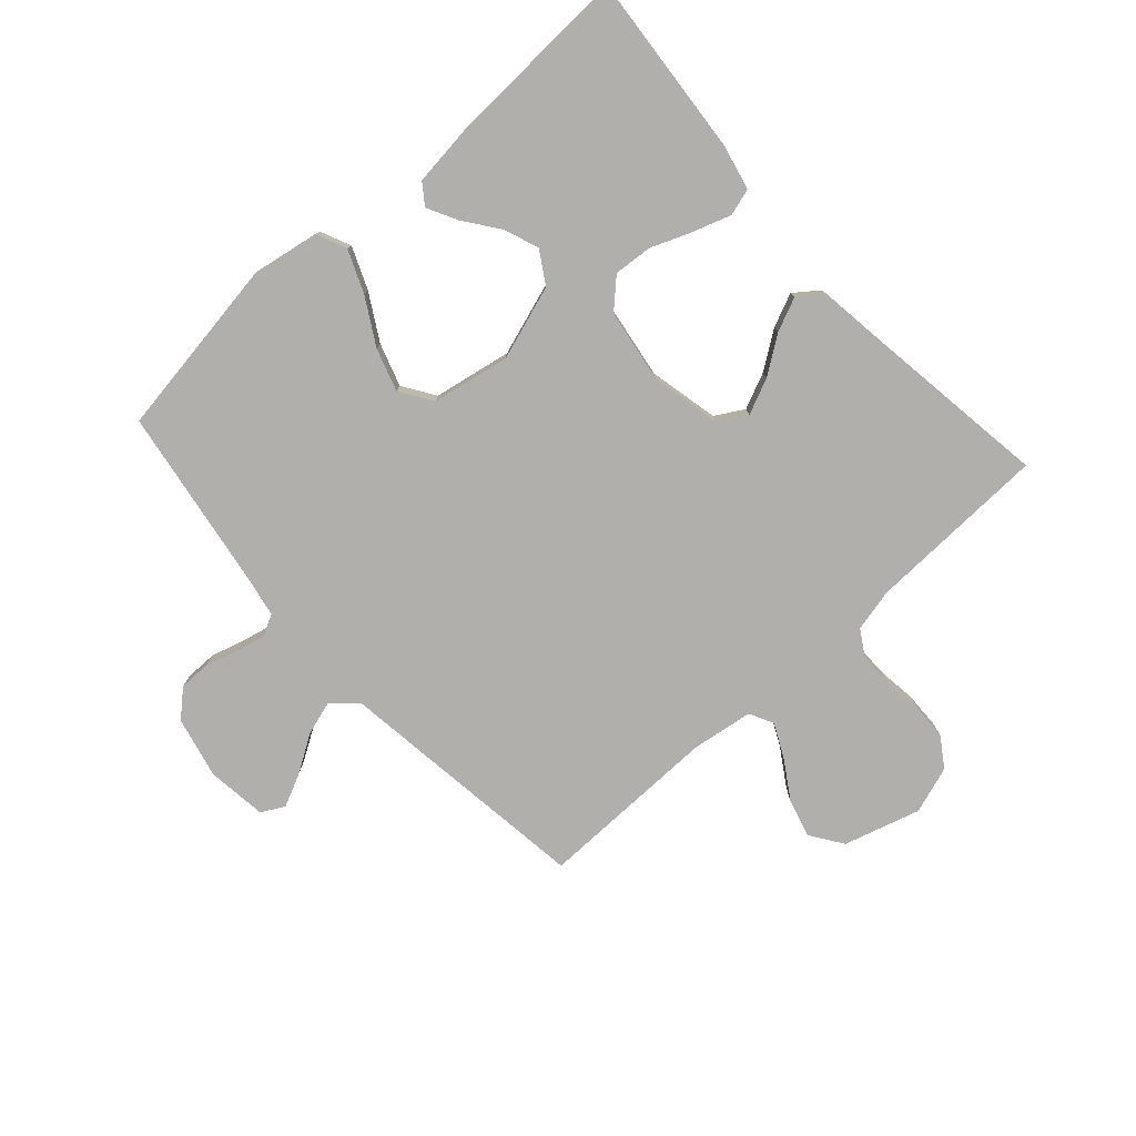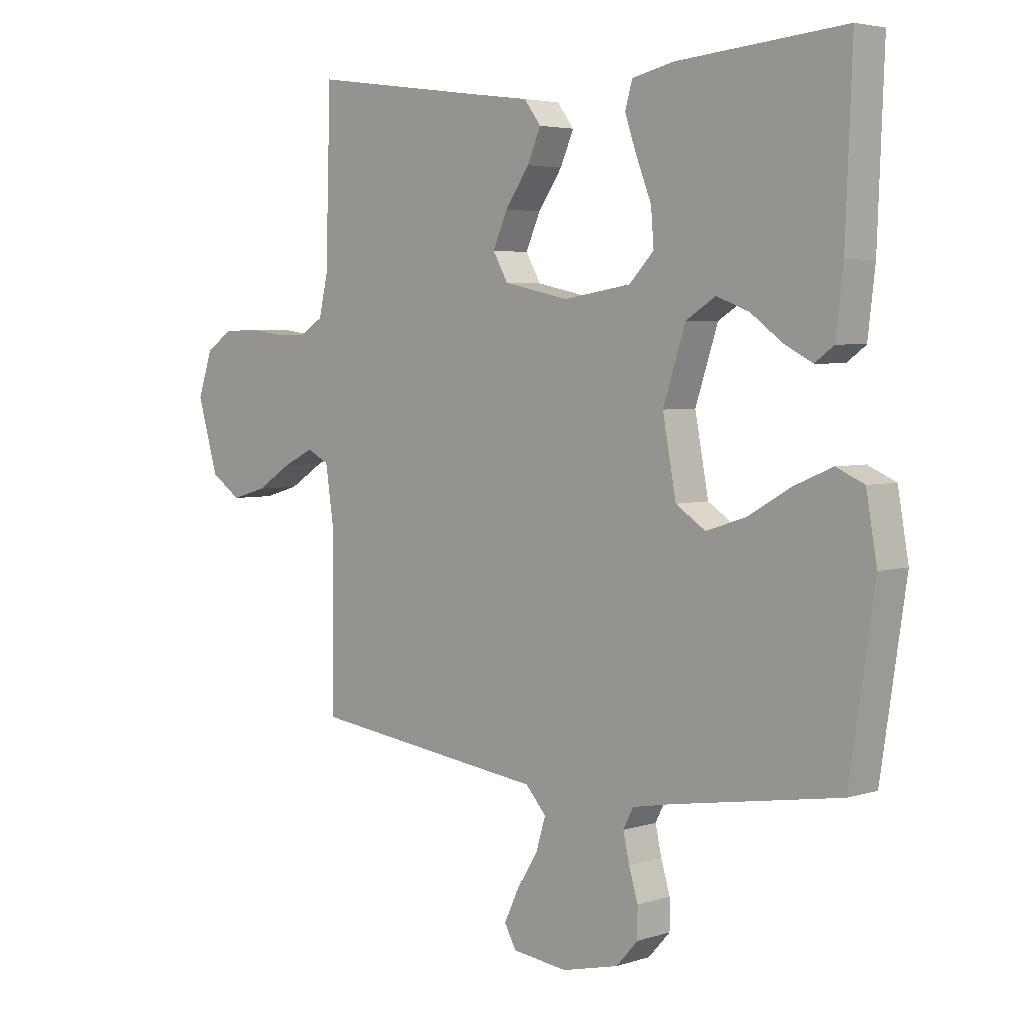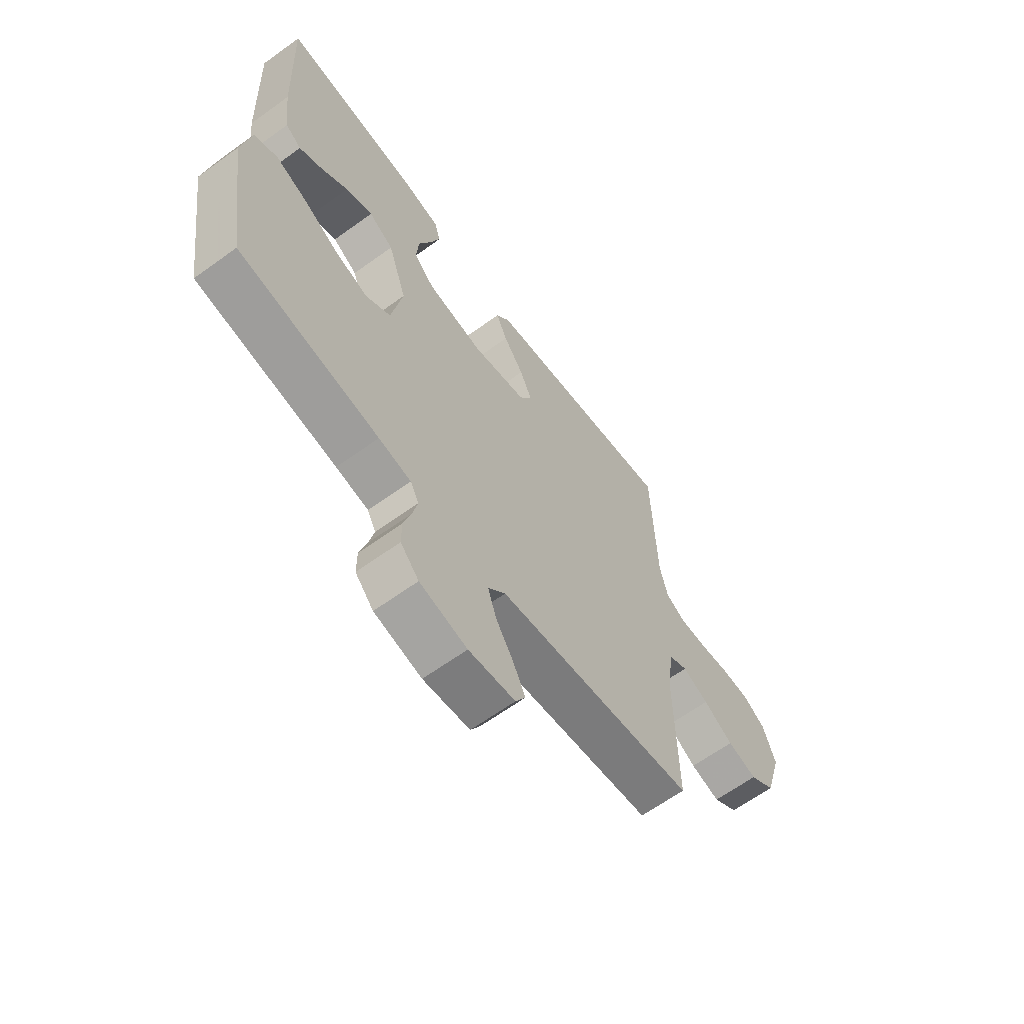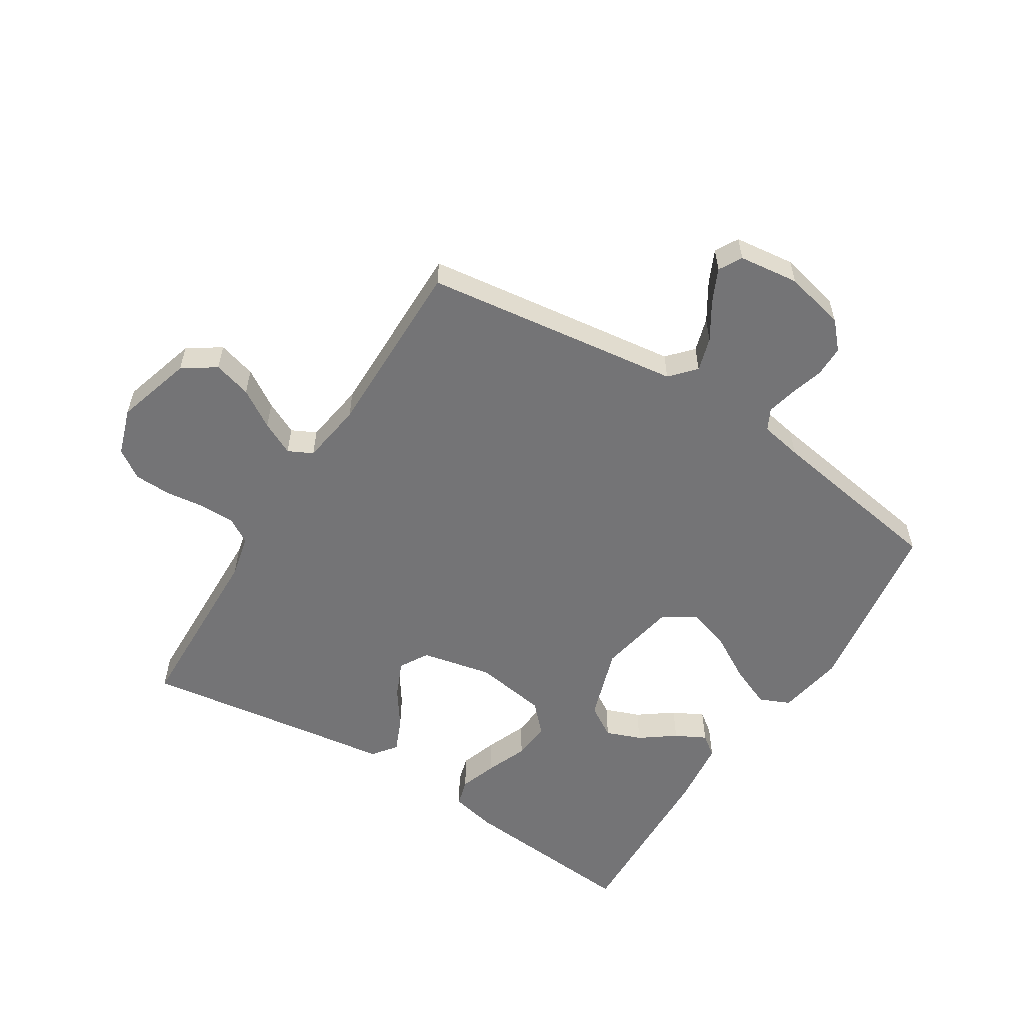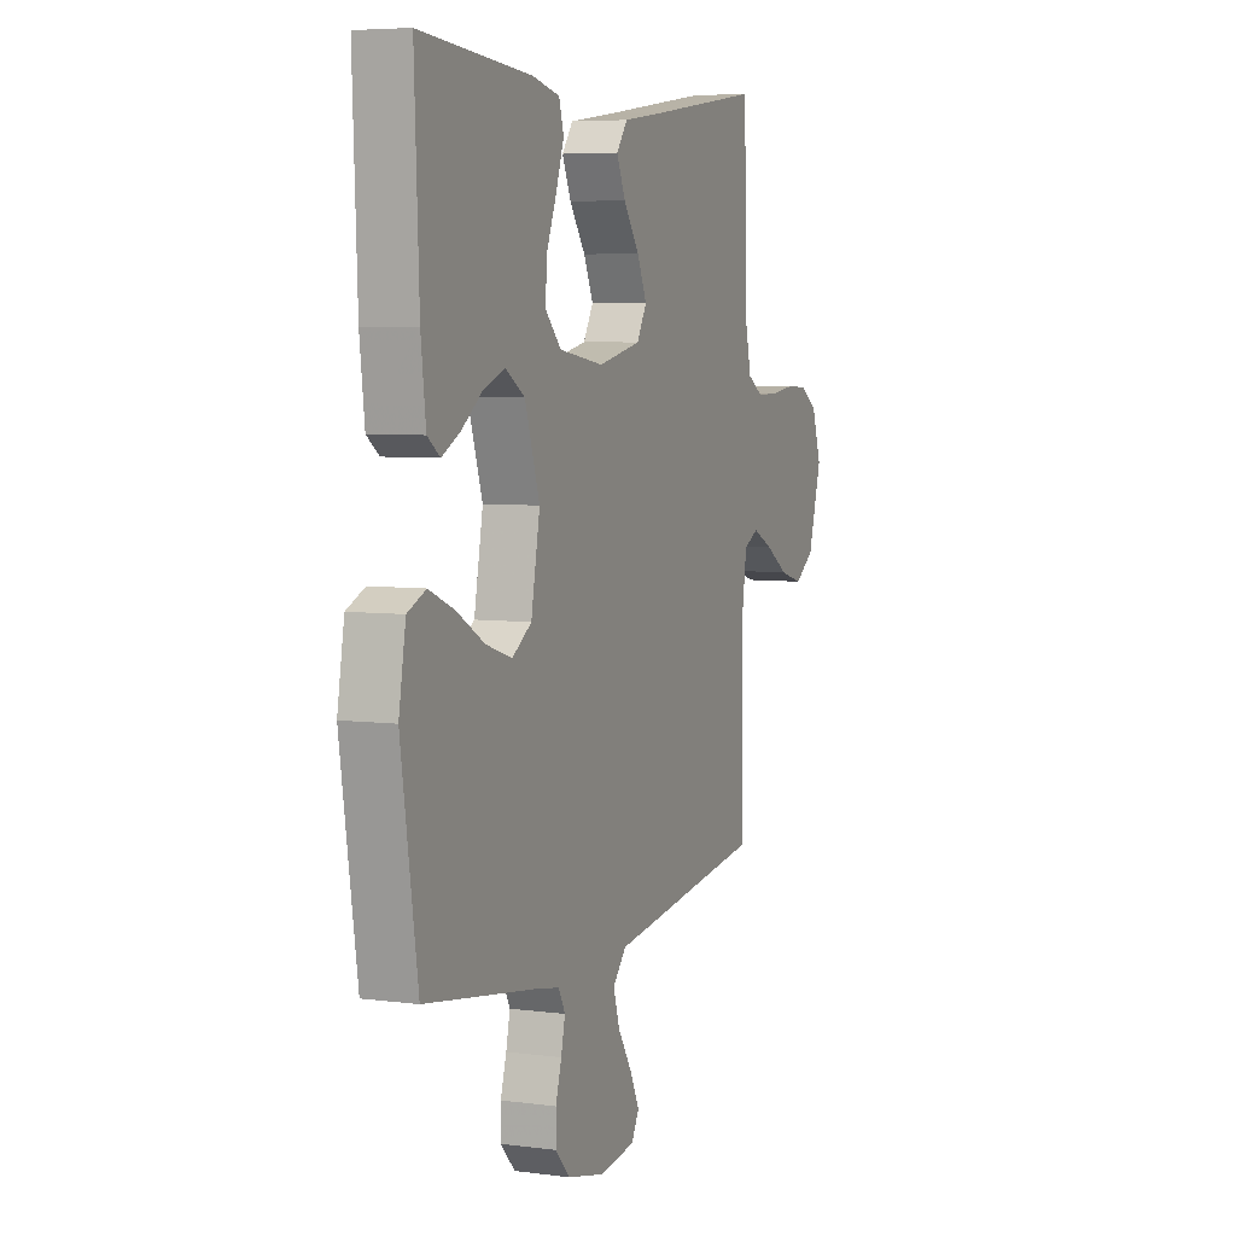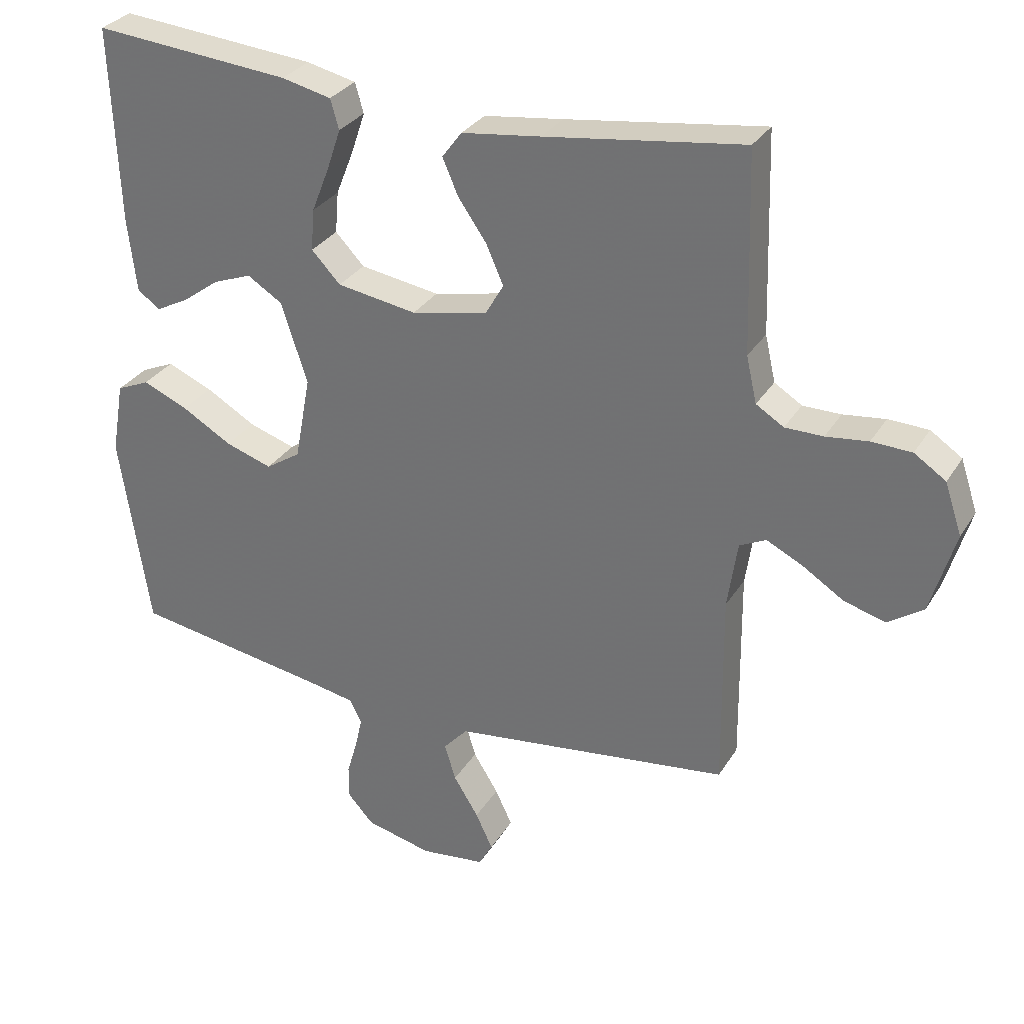
<metadata>
{"format":"obj","ext":"obj","renderer":"f3d","projection":"perspective","resolution":1024,"background":"white","views":[{"elev":-78.3,"azim":-47.9,"up":"+Y"},{"elev":4.0,"azim":-136.1,"up":"+Z"},{"elev":-64.1,"azim":-53.9,"up":"+Z"},{"elev":-56.3,"azim":147.8,"up":"+Y"},{"elev":5.9,"azim":-68.1,"up":"+Z"},{"elev":30.5,"azim":26.3,"up":"+Z"}]}
</metadata>
<code>
v -0.5 0.07 -0.5
v -0.545 0.07 -0.2
v -0.526 0.07 -0.09
v -0.476 0.07 -0.068
v -0.407 0.07 -0.097
v -0.331 0.07 -0.141
v -0.26 0.07 -0.164
v -0.207 0.07 -0.129
v -0.183 0.07 0
v -0.223 0.07 0.122
v -0.276 0.07 0.155
v -0.334 0.07 0.133
v -0.391 0.07 0.091
v -0.441 0.07 0.065
v -0.475 0.07 0.09
v -0.488 0.07 0.2
v -0.5 0.07 0.5
v -0.2 0.07 0.474
v -0.125 0.07 0.457
v -0.112 0.07 0.412
v -0.133 0.07 0.35
v -0.16 0.07 0.282
v -0.165 0.07 0.219
v -0.121 0.07 0.173
v 0 0.07 0.154
v 0.116 0.07 0.179
v 0.143 0.07 0.226
v 0.117 0.07 0.285
v 0.074 0.07 0.347
v 0.05 0.07 0.402
v 0.08 0.07 0.442
v 0.2 0.07 0.458
v 0.5 0.07 0.5
v 0.509 0.07 0.2
v 0.525 0.07 0.13
v 0.567 0.07 0.104
v 0.625 0.07 0.104
v 0.689 0.07 0.112
v 0.75 0.07 0.11
v 0.798 0.07 0.078
v 0.824 0.07 0
v 0.787 0.07 -0.126
v 0.733 0.07 -0.163
v 0.67 0.07 -0.145
v 0.607 0.07 -0.105
v 0.552 0.07 -0.078
v 0.512 0.07 -0.098
v 0.497 0.07 -0.2
v 0.5 0.07 -0.5
v 0.2 0.07 -0.539
v 0.076 0.07 -0.555
v 0.039 0.07 -0.596
v 0.056 0.07 -0.652
v 0.094 0.07 -0.713
v 0.12 0.07 -0.768
v 0.099 0.07 -0.806
v 0 0.07 -0.818
v -0.101 0.07 -0.794
v -0.14 0.07 -0.751
v -0.14 0.07 -0.699
v -0.124 0.07 -0.645
v -0.113 0.07 -0.596
v -0.131 0.07 -0.561
v -0.2 0.07 -0.548
v -0.5 0 -0.5
v -0.545 0 -0.2
v -0.526 0 -0.09
v -0.476 0 -0.068
v -0.407 0 -0.097
v -0.331 0 -0.141
v -0.26 0 -0.164
v -0.207 0 -0.129
v -0.183 0 0
v -0.223 0 0.122
v -0.276 0 0.155
v -0.334 0 0.133
v -0.391 0 0.091
v -0.441 0 0.065
v -0.475 0 0.09
v -0.488 0 0.2
v -0.5 0 0.5
v -0.2 0 0.474
v -0.125 0 0.457
v -0.112 0 0.412
v -0.133 0 0.35
v -0.16 0 0.282
v -0.165 0 0.219
v -0.121 0 0.173
v 0 0 0.154
v 0.116 0 0.179
v 0.143 0 0.226
v 0.117 0 0.285
v 0.074 0 0.347
v 0.05 0 0.402
v 0.08 0 0.442
v 0.2 0 0.458
v 0.5 0 0.5
v 0.509 0 0.2
v 0.525 0 0.13
v 0.567 0 0.104
v 0.625 0 0.104
v 0.689 0 0.112
v 0.75 0 0.11
v 0.798 0 0.078
v 0.824 0 0
v 0.787 0 -0.126
v 0.733 0 -0.163
v 0.67 0 -0.145
v 0.607 0 -0.105
v 0.552 0 -0.078
v 0.512 0 -0.098
v 0.497 0 -0.2
v 0.5 0 -0.5
v 0.2 0 -0.539
v 0.076 0 -0.555
v 0.039 0 -0.596
v 0.056 0 -0.652
v 0.094 0 -0.713
v 0.12 0 -0.768
v 0.099 0 -0.806
v 0 0 -0.818
v -0.101 0 -0.794
v -0.14 0 -0.751
v -0.14 0 -0.699
v -0.124 0 -0.645
v -0.113 0 -0.596
v -0.131 0 -0.561
v -0.2 0 -0.548
f 59 60 61
f 58 59 61
f 57 58 61
f 56 57 61
f 55 56 61
f 54 55 61
f 53 54 61
f 52 53 61 62
f 51 52 62 63
f 51 63 64
f 50 51 64
f 49 50 64
f 48 49 64
f 43 44 45
f 42 43 45
f 41 42 45
f 40 41 45
f 39 40 45
f 38 39 45
f 37 38 45
f 36 37 45 46
f 35 36 46 47
f 32 33 34
f 35 47 48
f 34 35 48
f 32 34 48
f 31 32 48
f 30 31 48
f 29 30 48
f 28 29 48
f 20 21 22
f 19 20 22
f 18 19 22
f 17 18 22
f 16 17 22
f 15 16 22
f 14 15 22
f 13 14 22
f 12 13 22
f 11 12 22 23
f 10 11 23 24
f 4 5 6
f 3 4 6
f 2 3 6
f 1 2 6
f 64 1 6
f 64 6 7
f 48 64 7 8
f 27 28 48
f 26 27 48
f 48 8 9
f 26 48 9
f 25 26 9
f 9 10 24 25
f 125 124 123
f 125 123 122
f 125 122 121
f 125 121 120
f 125 120 119
f 125 119 118
f 125 118 117
f 126 125 117 116
f 127 126 116 115
f 128 127 115
f 128 115 114
f 128 114 113
f 128 113 112
f 109 108 107
f 109 107 106
f 109 106 105
f 109 105 104
f 109 104 103
f 109 103 102
f 109 102 101
f 110 109 101 100
f 111 110 100 99
f 98 97 96
f 112 111 99
f 112 99 98
f 112 98 96
f 112 96 95
f 112 95 94
f 112 94 93
f 112 93 92
f 86 85 84
f 86 84 83
f 86 83 82
f 86 82 81
f 86 81 80
f 86 80 79
f 86 79 78
f 86 78 77
f 86 77 76
f 87 86 76 75
f 88 87 75 74
f 70 69 68
f 70 68 67
f 70 67 66
f 70 66 65
f 70 65 128
f 71 70 128
f 72 71 128 112
f 112 92 91
f 112 91 90
f 73 72 112
f 73 112 90
f 73 90 89
f 89 88 74 73
f 1 65 66 2
f 2 66 67 3
f 3 67 68 4
f 4 68 69 5
f 5 69 70 6
f 6 70 71 7
f 7 71 72 8
f 8 72 73 9
f 9 73 74 10
f 10 74 75 11
f 11 75 76 12
f 12 76 77 13
f 13 77 78 14
f 14 78 79 15
f 15 79 80 16
f 16 80 81 17
f 17 81 82 18
f 18 82 83 19
f 19 83 84 20
f 20 84 85 21
f 21 85 86 22
f 22 86 87 23
f 23 87 88 24
f 24 88 89 25
f 25 89 90 26
f 26 90 91 27
f 27 91 92 28
f 28 92 93 29
f 29 93 94 30
f 30 94 95 31
f 31 95 96 32
f 32 96 97 33
f 33 97 98 34
f 34 98 99 35
f 35 99 100 36
f 36 100 101 37
f 37 101 102 38
f 38 102 103 39
f 39 103 104 40
f 40 104 105 41
f 41 105 106 42
f 42 106 107 43
f 43 107 108 44
f 44 108 109 45
f 45 109 110 46
f 46 110 111 47
f 47 111 112 48
f 48 112 113 49
f 49 113 114 50
f 50 114 115 51
f 51 115 116 52
f 52 116 117 53
f 53 117 118 54
f 54 118 119 55
f 55 119 120 56
f 56 120 121 57
f 57 121 122 58
f 58 122 123 59
f 59 123 124 60
f 60 124 125 61
f 61 125 126 62
f 62 126 127 63
f 63 127 128 64
f 64 128 65 1

</code>
